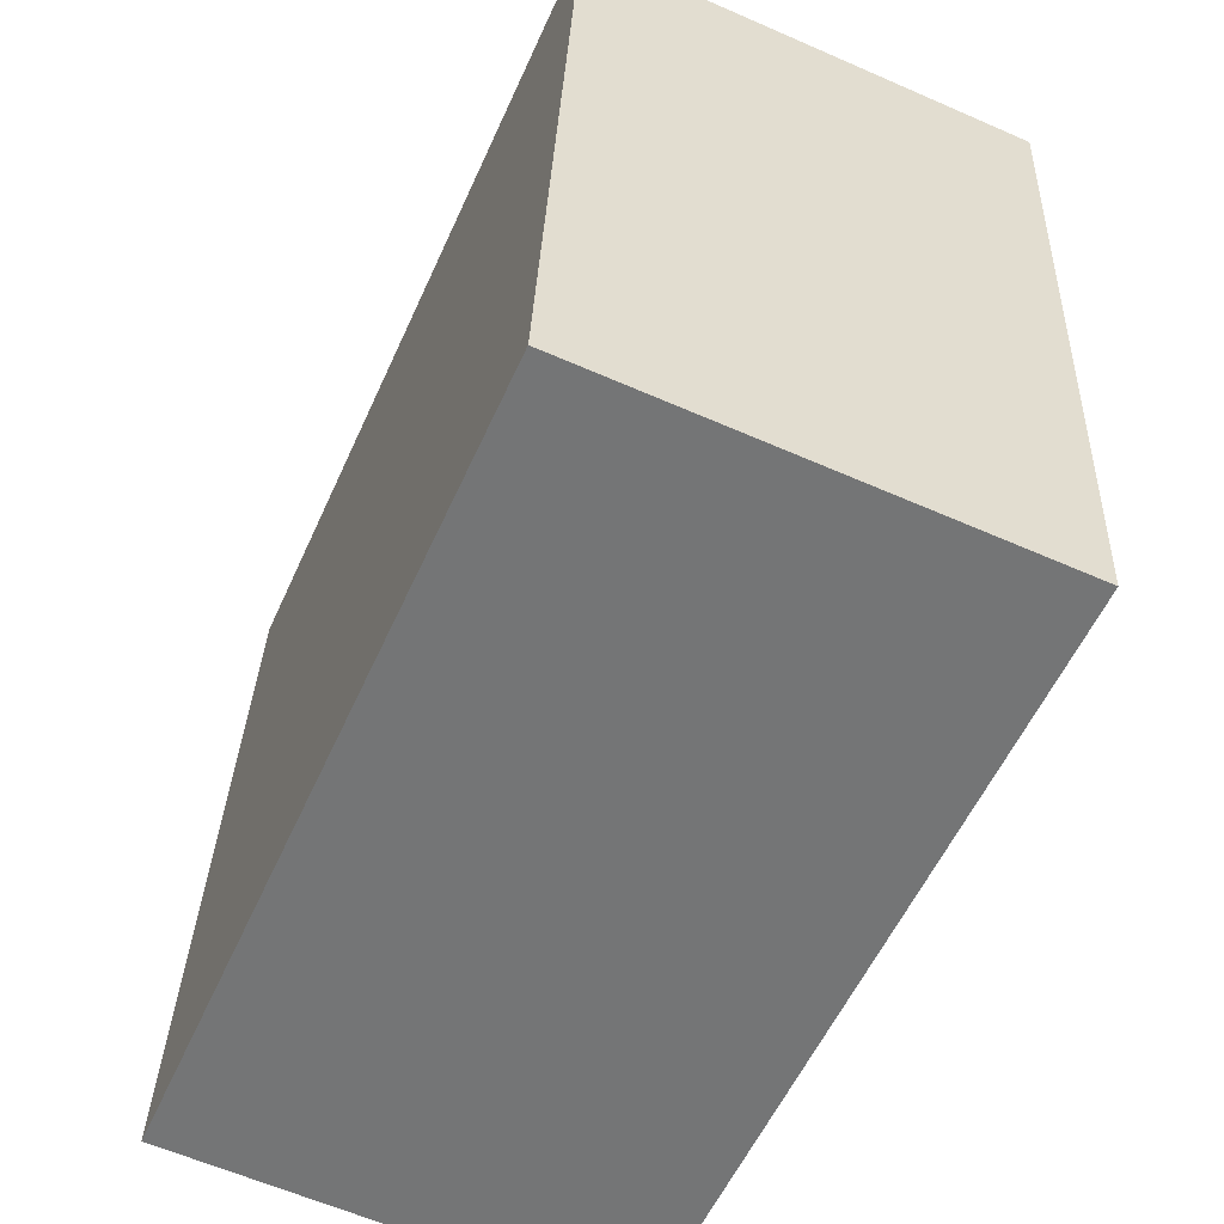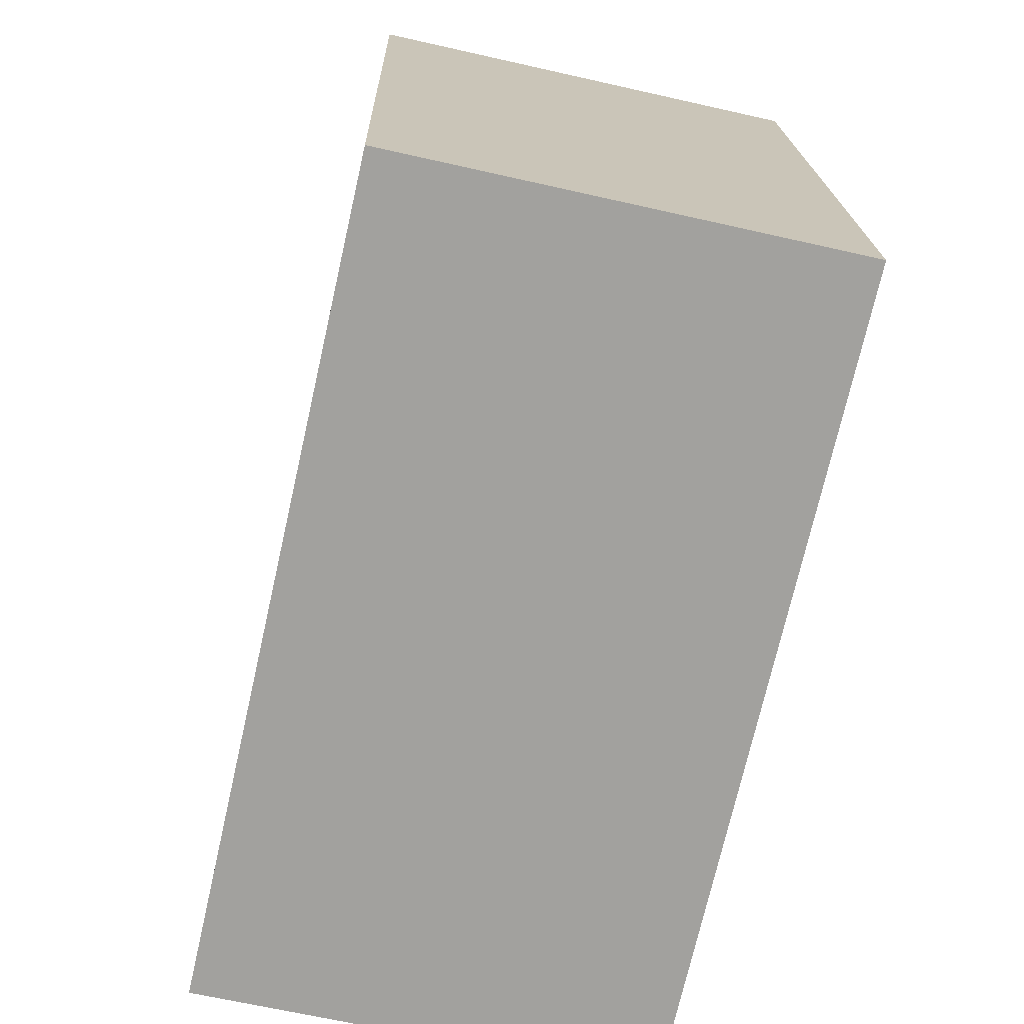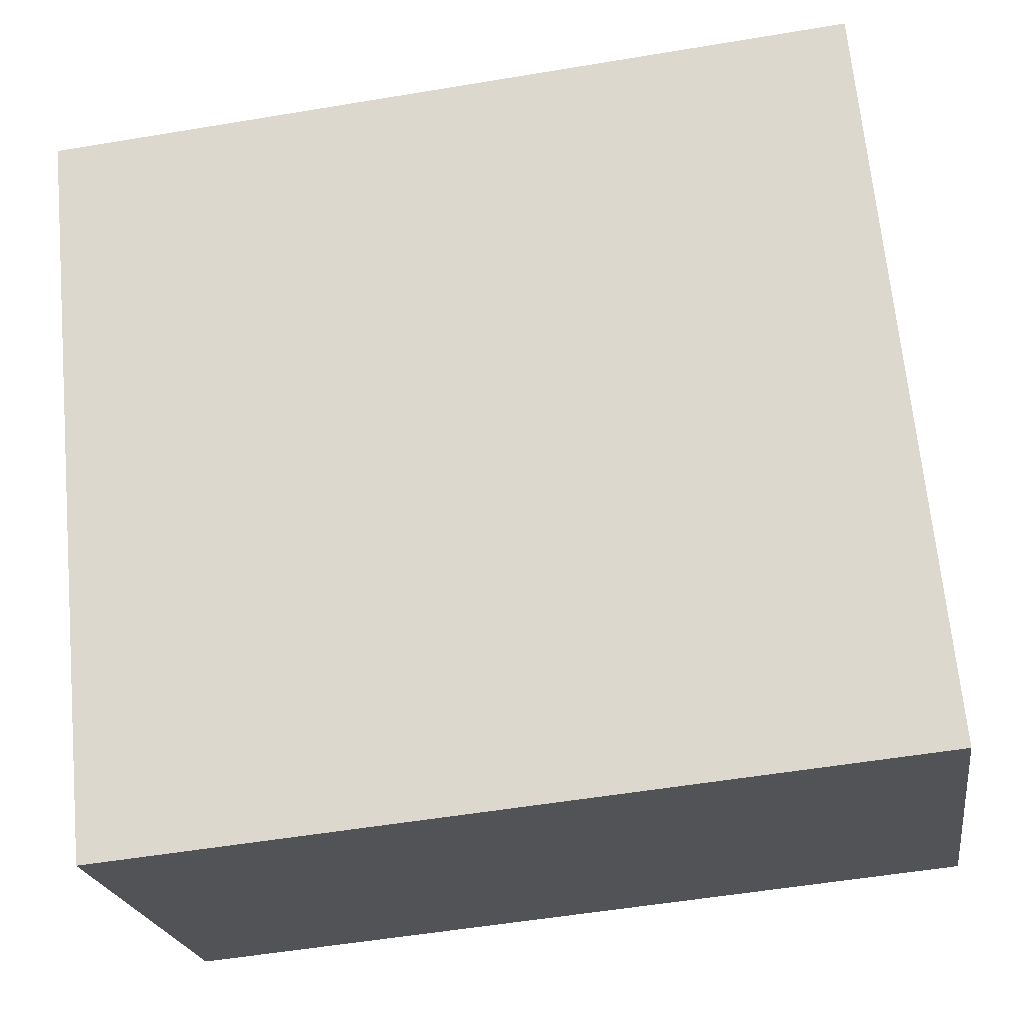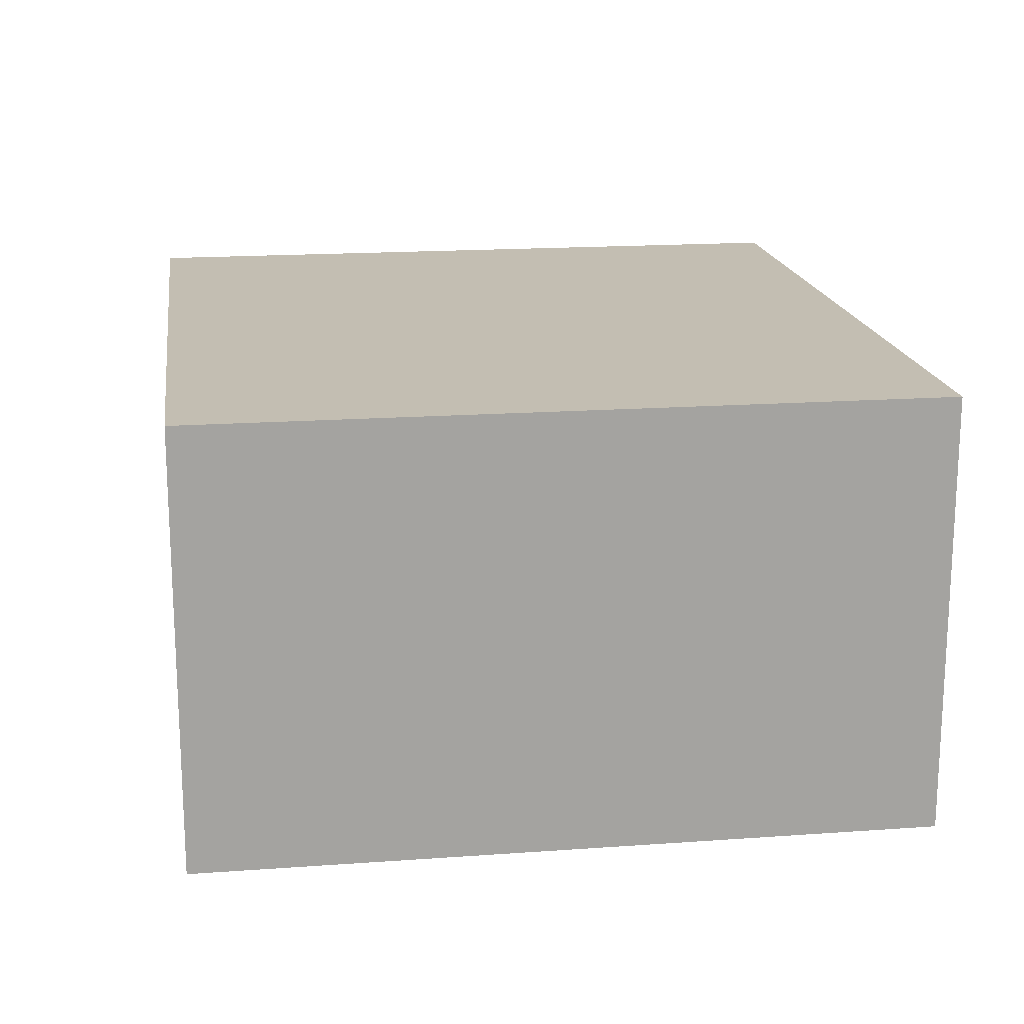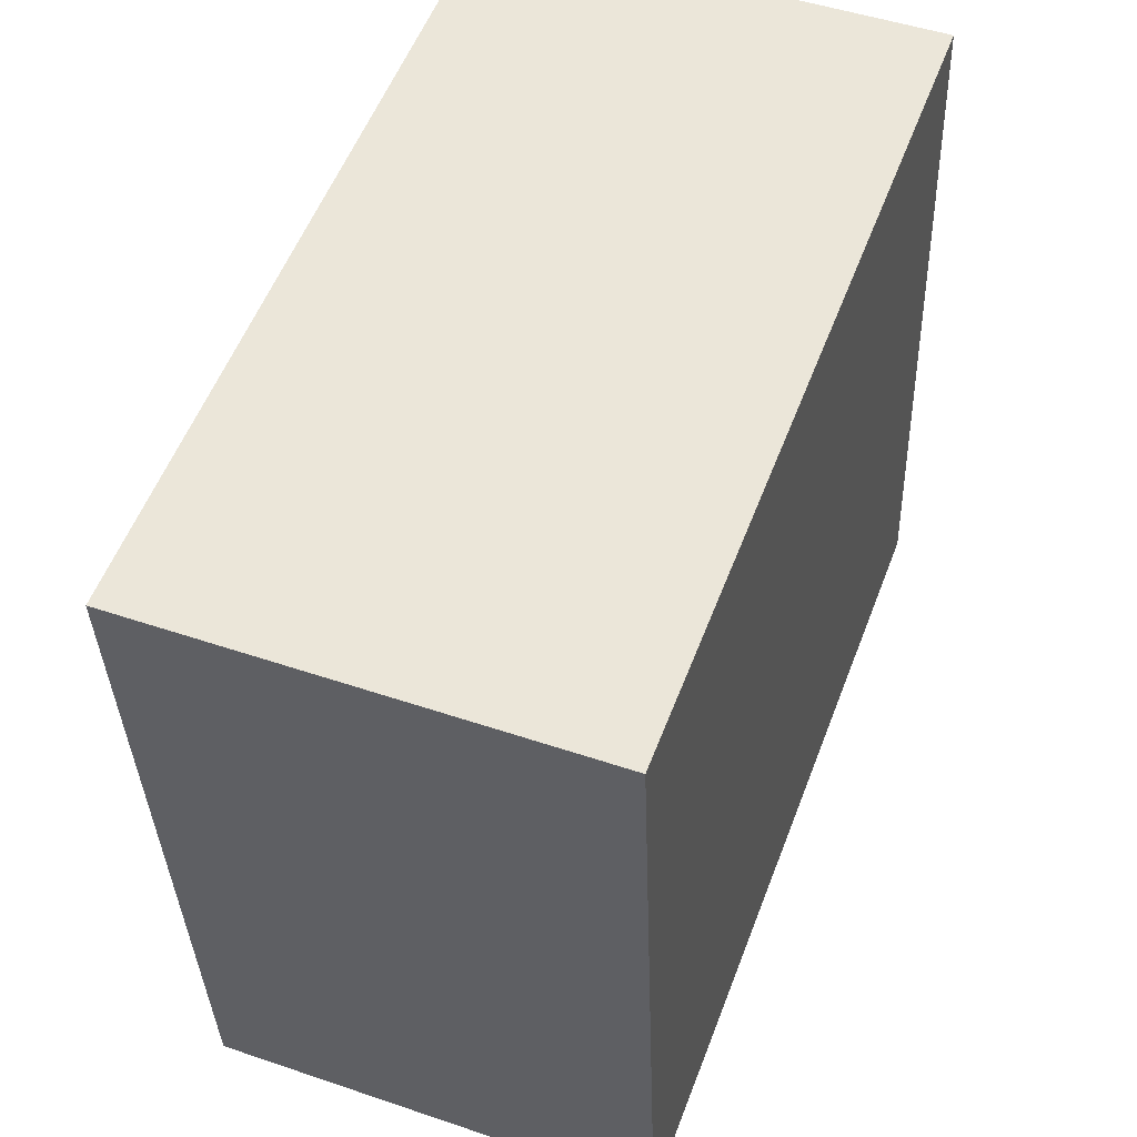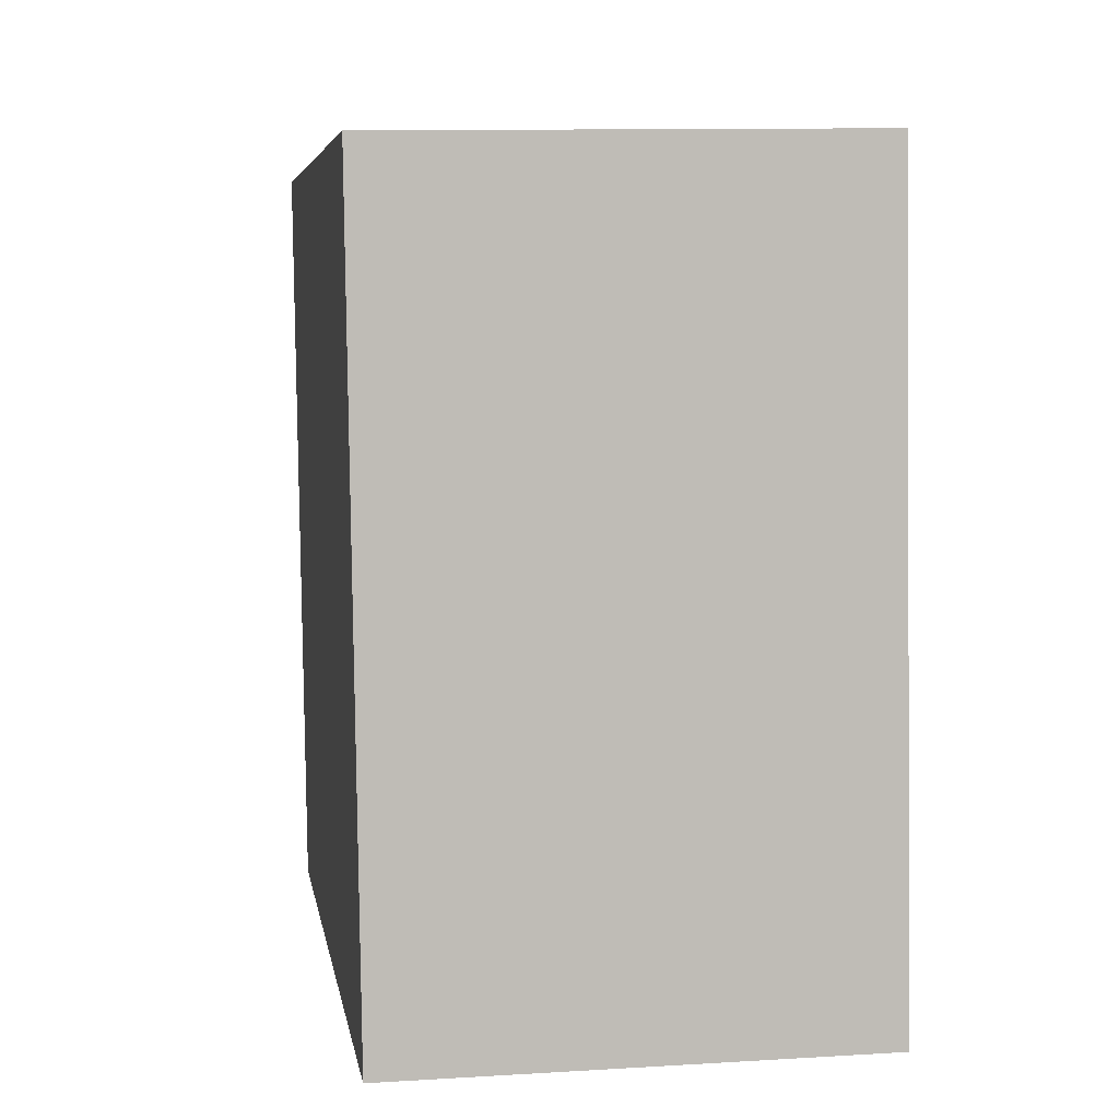
<metadata>
{"format":"obj","ext":"obj","renderer":"f3d","projection":"perspective","resolution":1024,"background":"white","views":[{"elev":-61.6,"azim":66.0,"up":"+Y"},{"elev":-66.5,"azim":-102.8,"up":"+Y"},{"elev":-21.7,"azim":-171.7,"up":"+Y"},{"elev":17.5,"azim":-103.6,"up":"+Z"},{"elev":48.8,"azim":110.7,"up":"+Y"},{"elev":10.9,"azim":-98.6,"up":"+Y"}]}
</metadata>
<code>
g default
v -3.888 1.186 0.1
v -3.904 1.019 0.1
v -3.709 1.169 0.1
v -3.725 1.002 0.1
v -3.709 1.169 0
v -3.725 1.002 0
v -3.888 1.186 0
v -3.904 1.019 0
g pCube128
f 1 2 4 3
f 3 4 6 5
f 5 6 8 7
f 7 8 2 1
f 2 8 6 4
f 7 1 3 5

</code>
